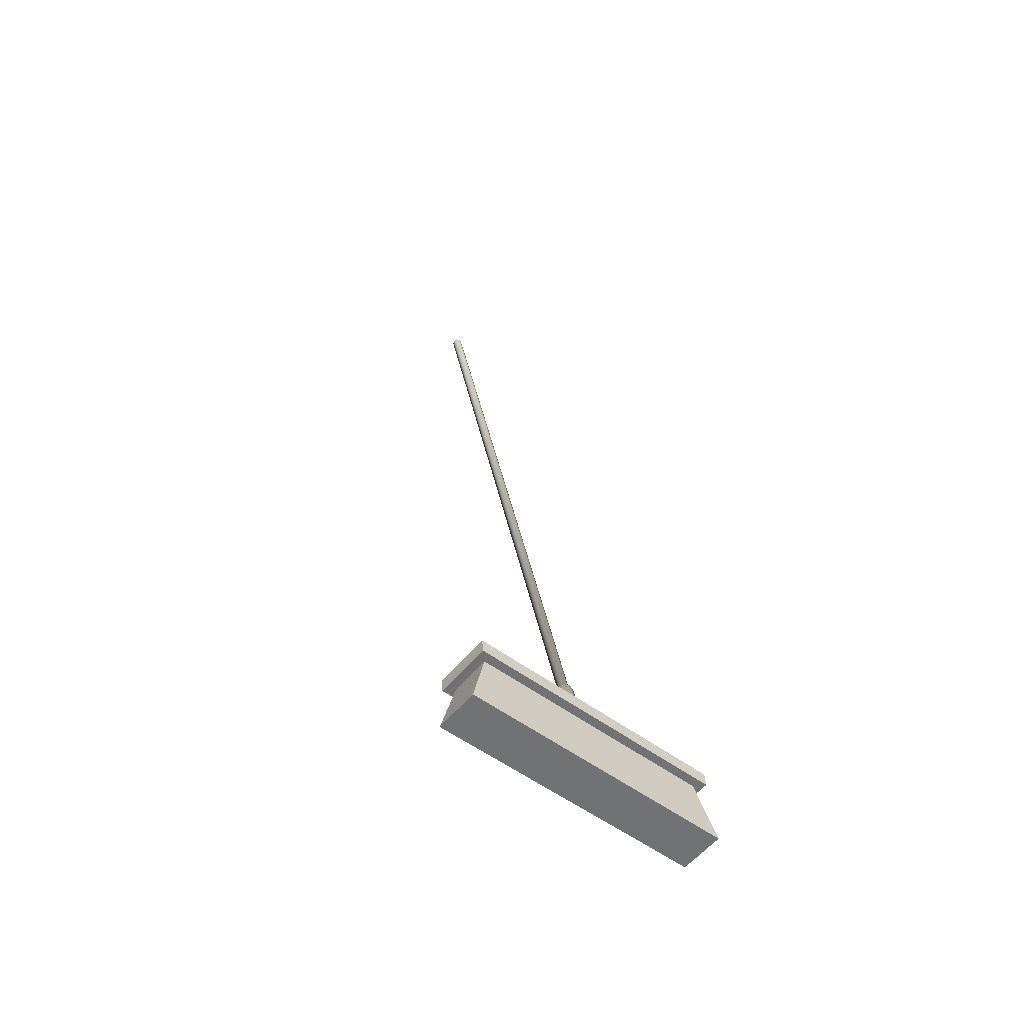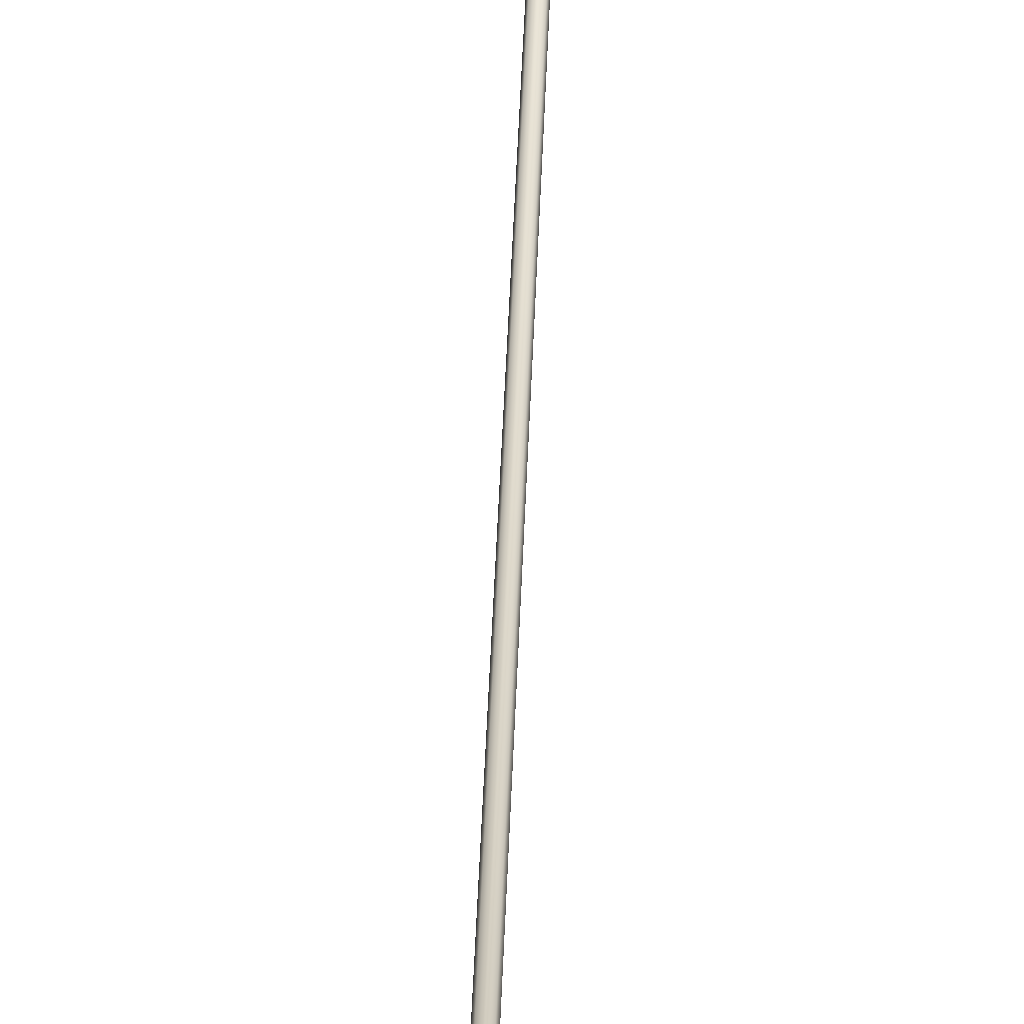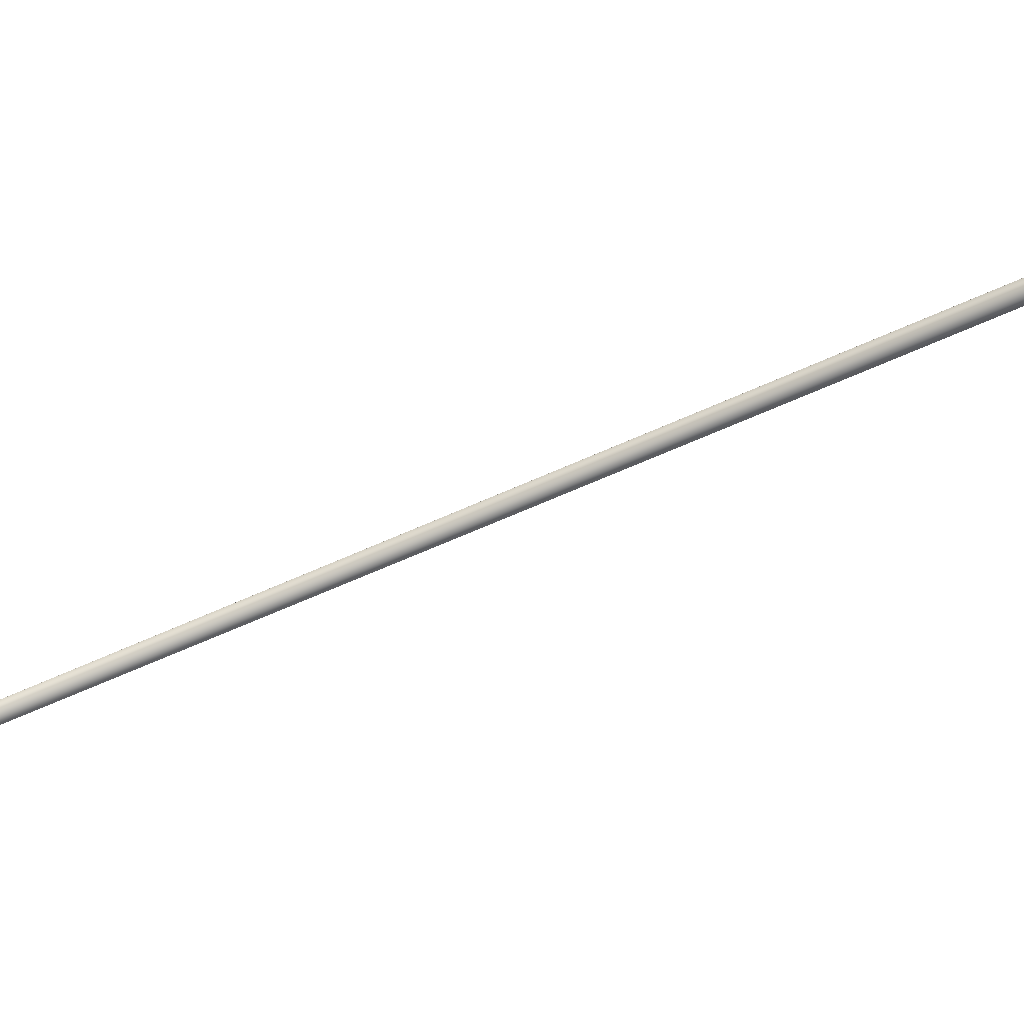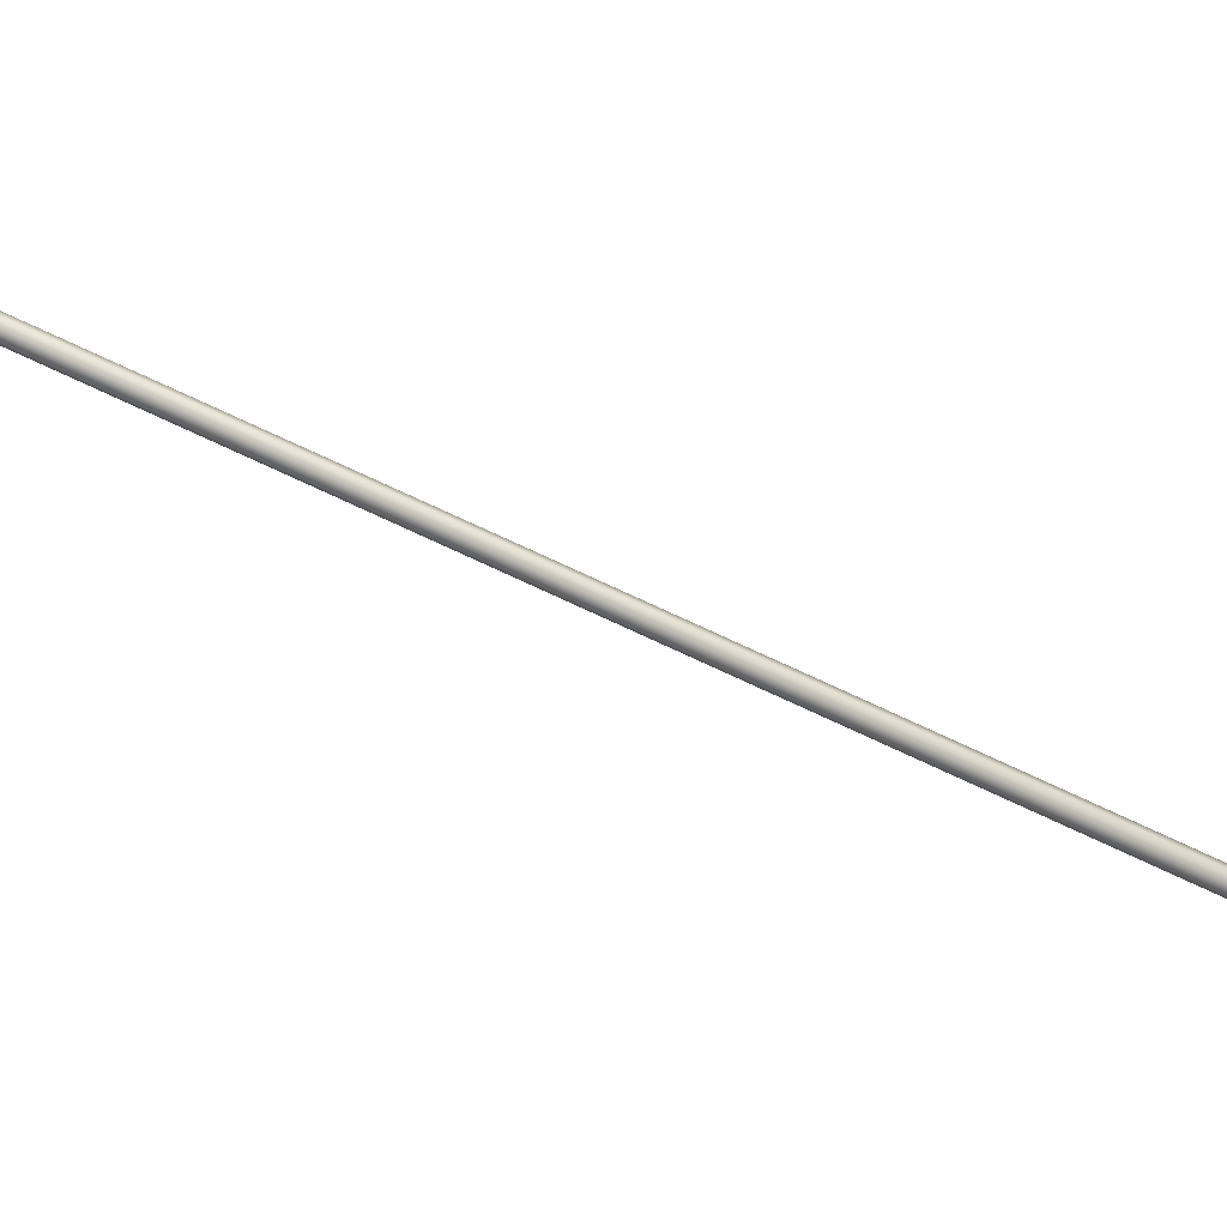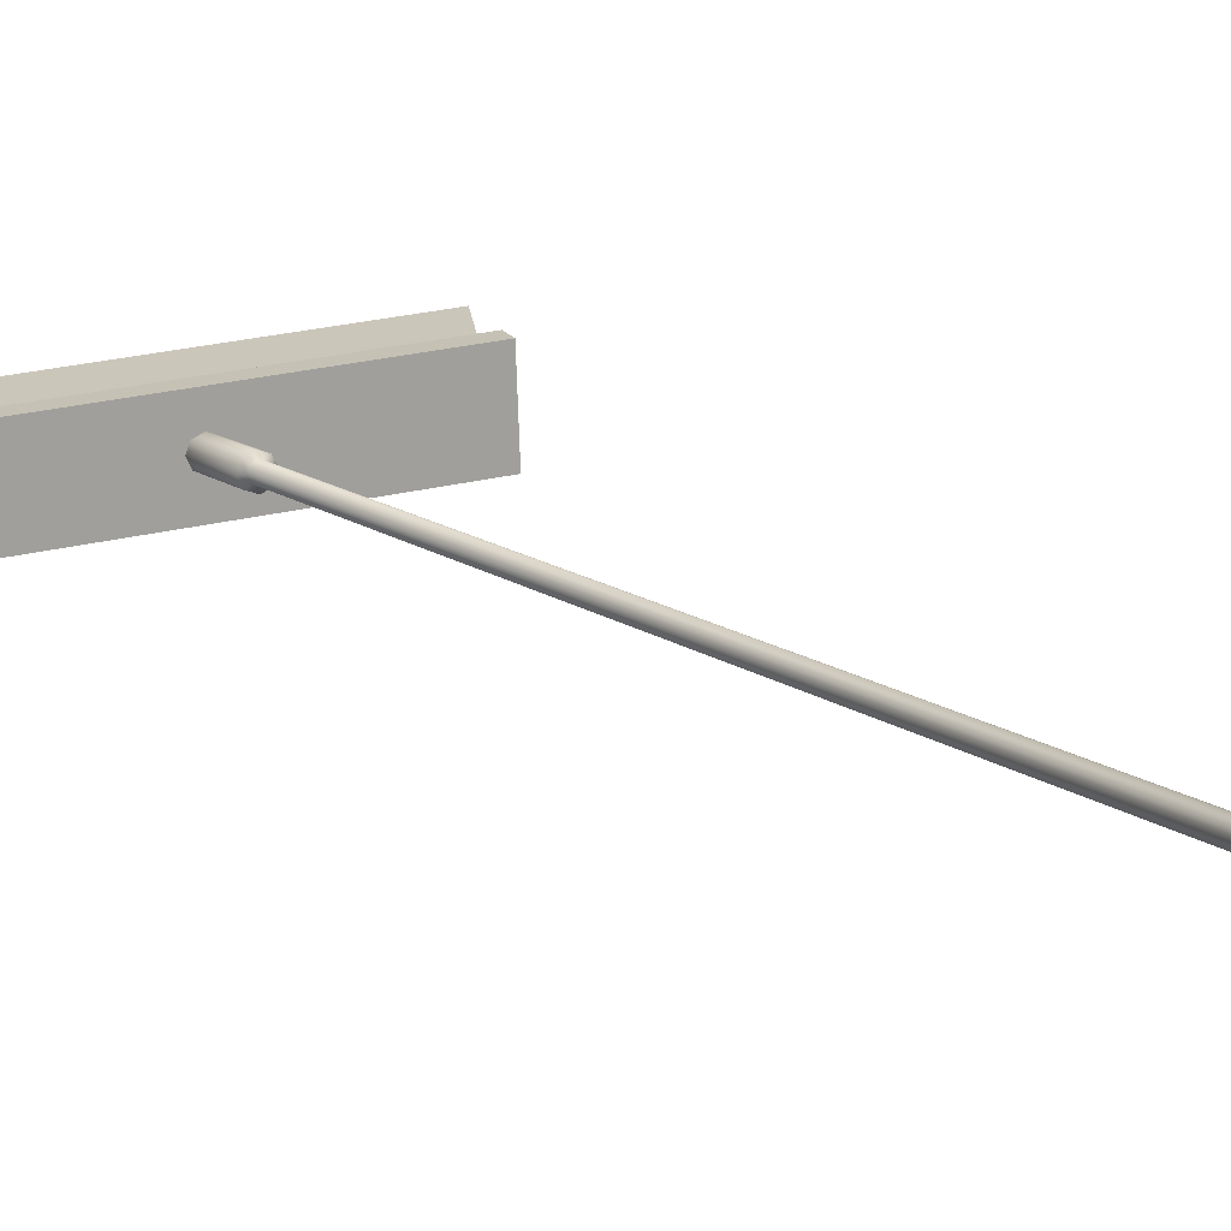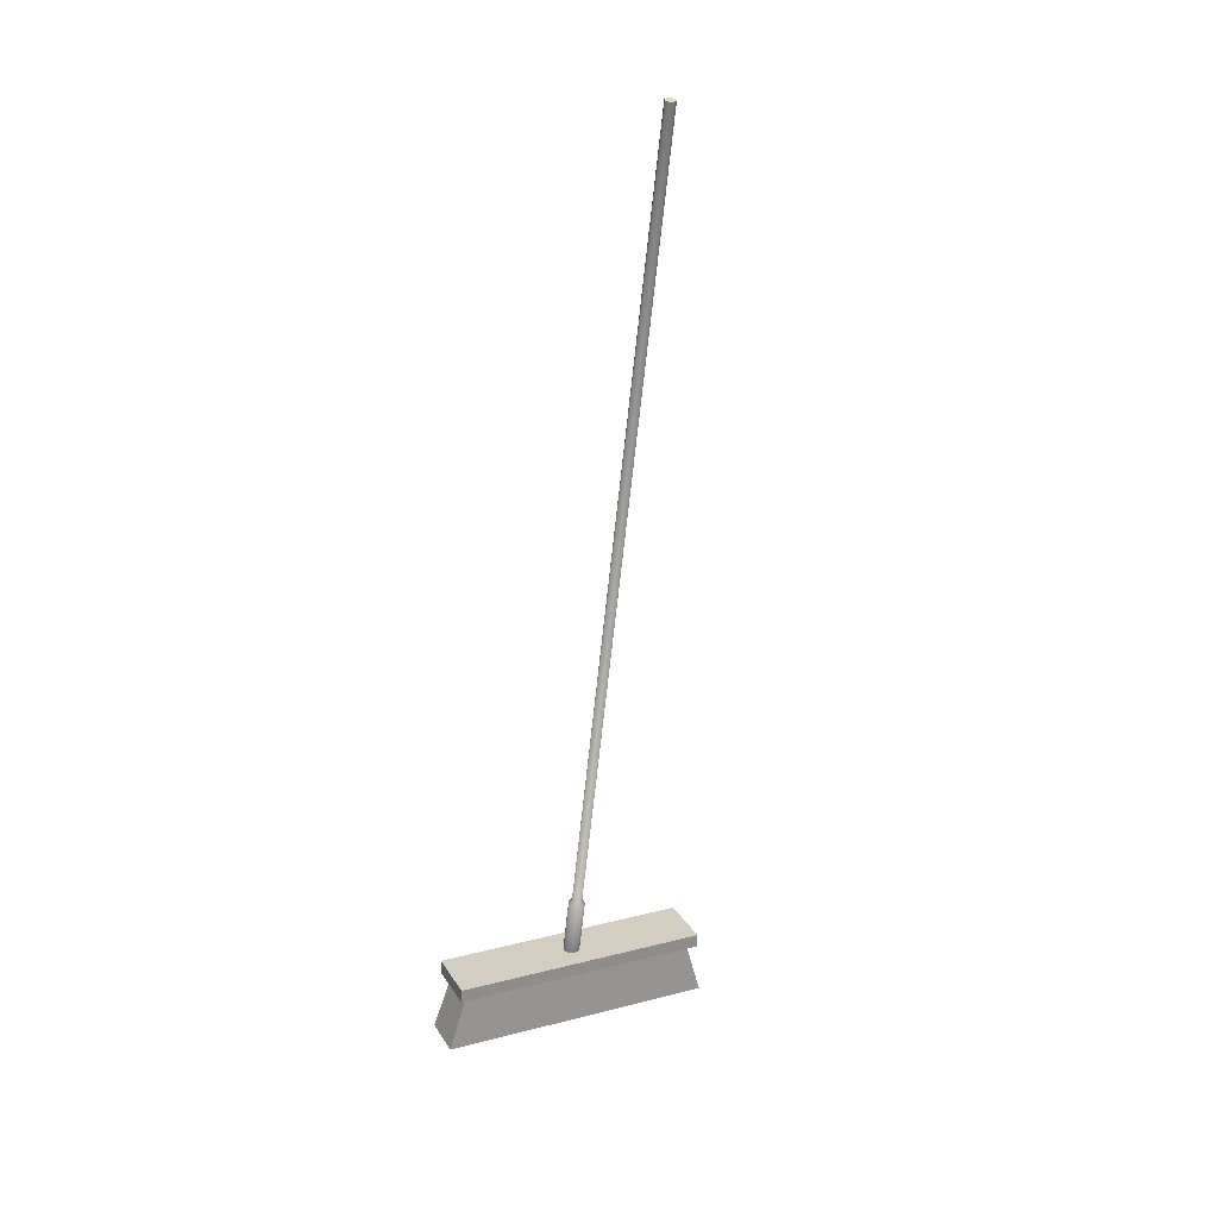
<metadata>
{"format":"obj","ext":"obj","renderer":"f3d","projection":"perspective","resolution":1024,"background":"white","views":[{"elev":-51.4,"azim":140.4,"up":"+Y"},{"elev":37.1,"azim":2.3,"up":"+Z"},{"elev":-12.2,"azim":122.9,"up":"+Z"},{"elev":43.5,"azim":-68.7,"up":"+Z"},{"elev":23.4,"azim":156.5,"up":"+Z"},{"elev":20.2,"azim":-25.4,"up":"+Y"}]}
</metadata>
<code>
o Besen
v 0 1.782 0.3671
v -0.01157 0.1294 -0.01863
v 0.007071 1.783 0.3643
v -0.01636 0.1321 -0.02989
v 0.01 1.784 0.3574
v -0.01157 0.1347 -0.04115
v 0.007071 1.786 0.3505
v 0 0.1358 -0.04582
v -0 1.787 0.3476
v 0.01157 0.1347 -0.04115
v -0.007071 1.786 0.3505
v 0.01636 0.1321 -0.02989
v -0.01 1.784 0.3574
v 0.01157 0.1294 -0.01863
v -0.007071 1.783 0.3643
v 0 0.1283 -0.01397
v 0 0.2527 0.008646
v 0.007071 0.2533 0.005794
v 0.01 0.255 -0.00109
v 0.007071 0.2566 -0.007975
v -0 0.2572 -0.01083
v -0.007071 0.2566 -0.007975
v -0.01 0.255 -0.00109
v -0.007071 0.2533 0.005794
v 0.01157 0.2475 0.009039
v 0.01636 0.2501 -0.002221
v 0.01157 0.2528 -0.01348
v -0 0.2539 -0.01815
v -0.01157 0.2528 -0.01348
v -0.01636 0.2501 -0.002221
v 0 0.2464 0.0137
v -0.01157 0.2475 0.009039
v -0.2318 0.1167 -0.06902
v -0.2318 0.1103 0.004326
v -0.2481 0.144 -0.08297
v -0.2481 0.1348 0.02281
v 0.2318 0.1167 -0.06902
v 0.2318 0.1103 0.004326
v 0.2481 0.144 -0.08297
v 0.2481 0.1348 0.02281
v -0.2481 0.1181 -0.08523
v -0.2481 0.1088 0.02054
v 0.2481 0.1088 0.02054
v 0.2481 0.1181 -0.08523
v -0.2652 0.007341 -0.08391
v -0.2652 0 -0
v 0.2652 0 -0
v 0.2652 0.007341 -0.08391
f 24 23 30 32
f 1 3 5 7 9 11 13 15
f 15 24 17 1
f 13 23 24 15
f 11 22 23 13
f 9 21 22 11
f 7 20 21 9
f 5 19 20 7
f 3 18 19 5
f 1 17 18 3
f 22 21 28 29
f 20 19 26 27
f 18 17 31 25
f 17 24 32 31
f 23 22 29 30
f 21 20 27 28
f 30 29 6 4
f 19 18 25 26
f 28 27 10 8
f 26 25 14 12
f 32 30 4 2
f 29 28 8 6
f 27 26 12 10
f 25 31 16 14
f 31 32 2 16
f 41 42 36 35
f 35 36 40 39
f 39 40 43 44
f 33 37 48 45
f 35 39 44 41
f 40 36 42 43
f 33 34 42 41
f 38 37 44 43
f 37 33 41 44
f 34 38 43 42
f 48 47 46 45
f 34 33 45 46
f 38 34 46 47
f 37 38 47 48

</code>
